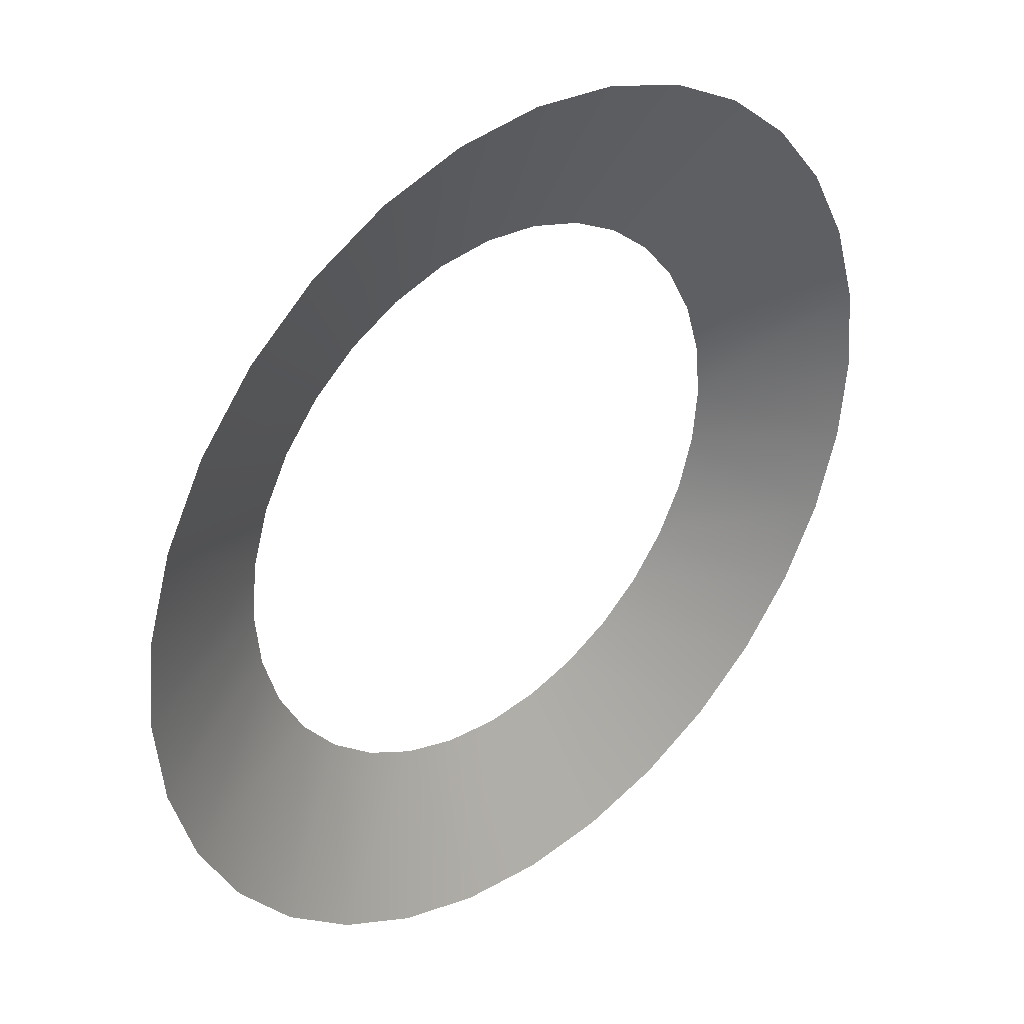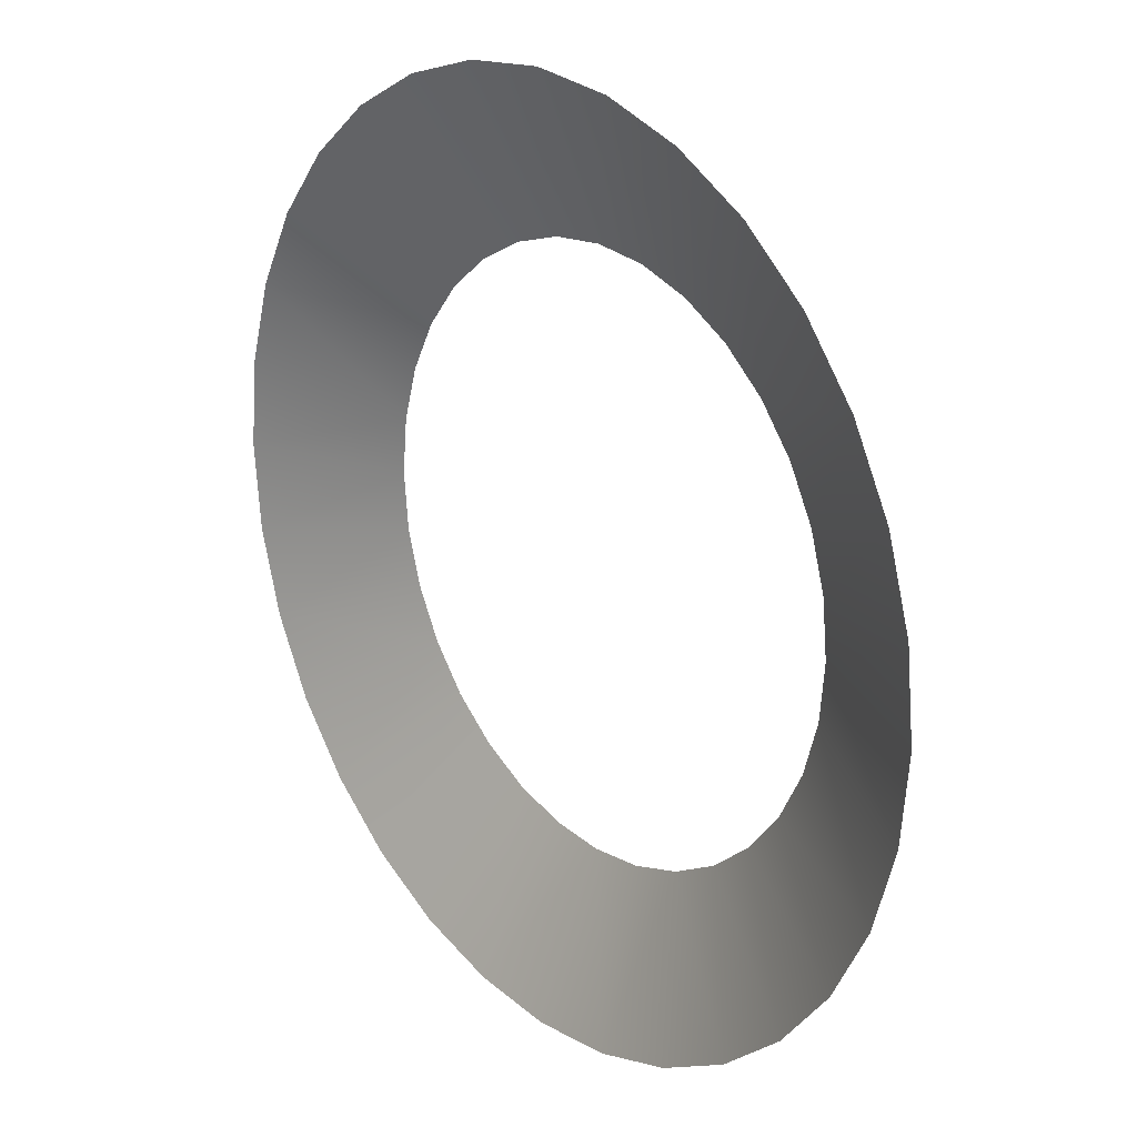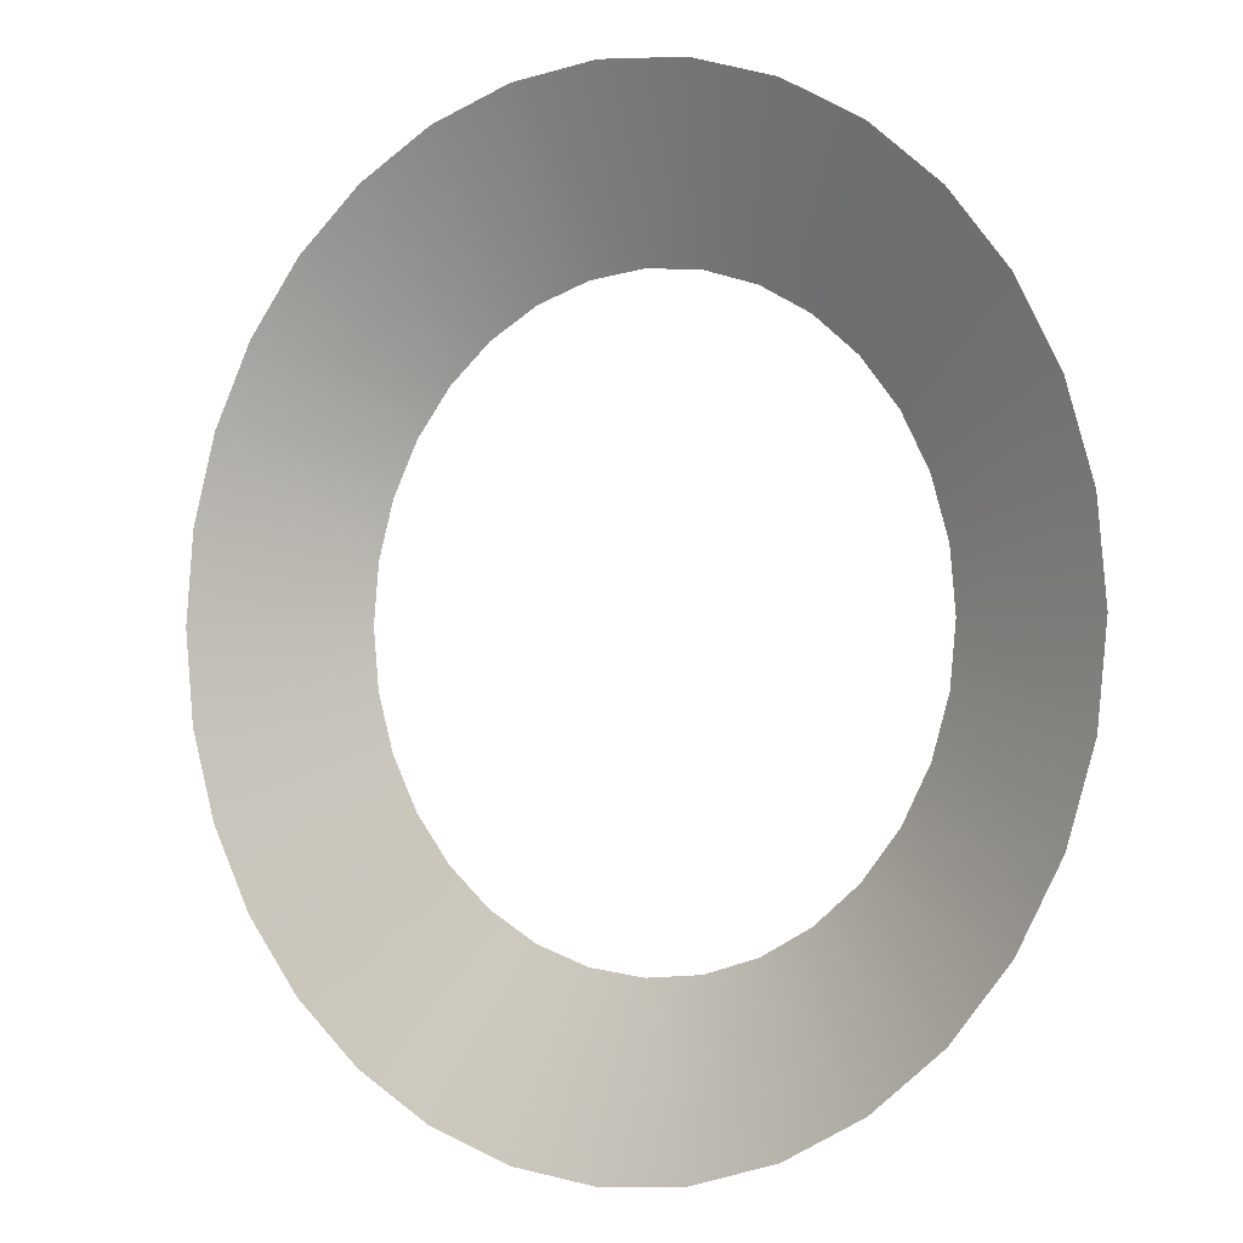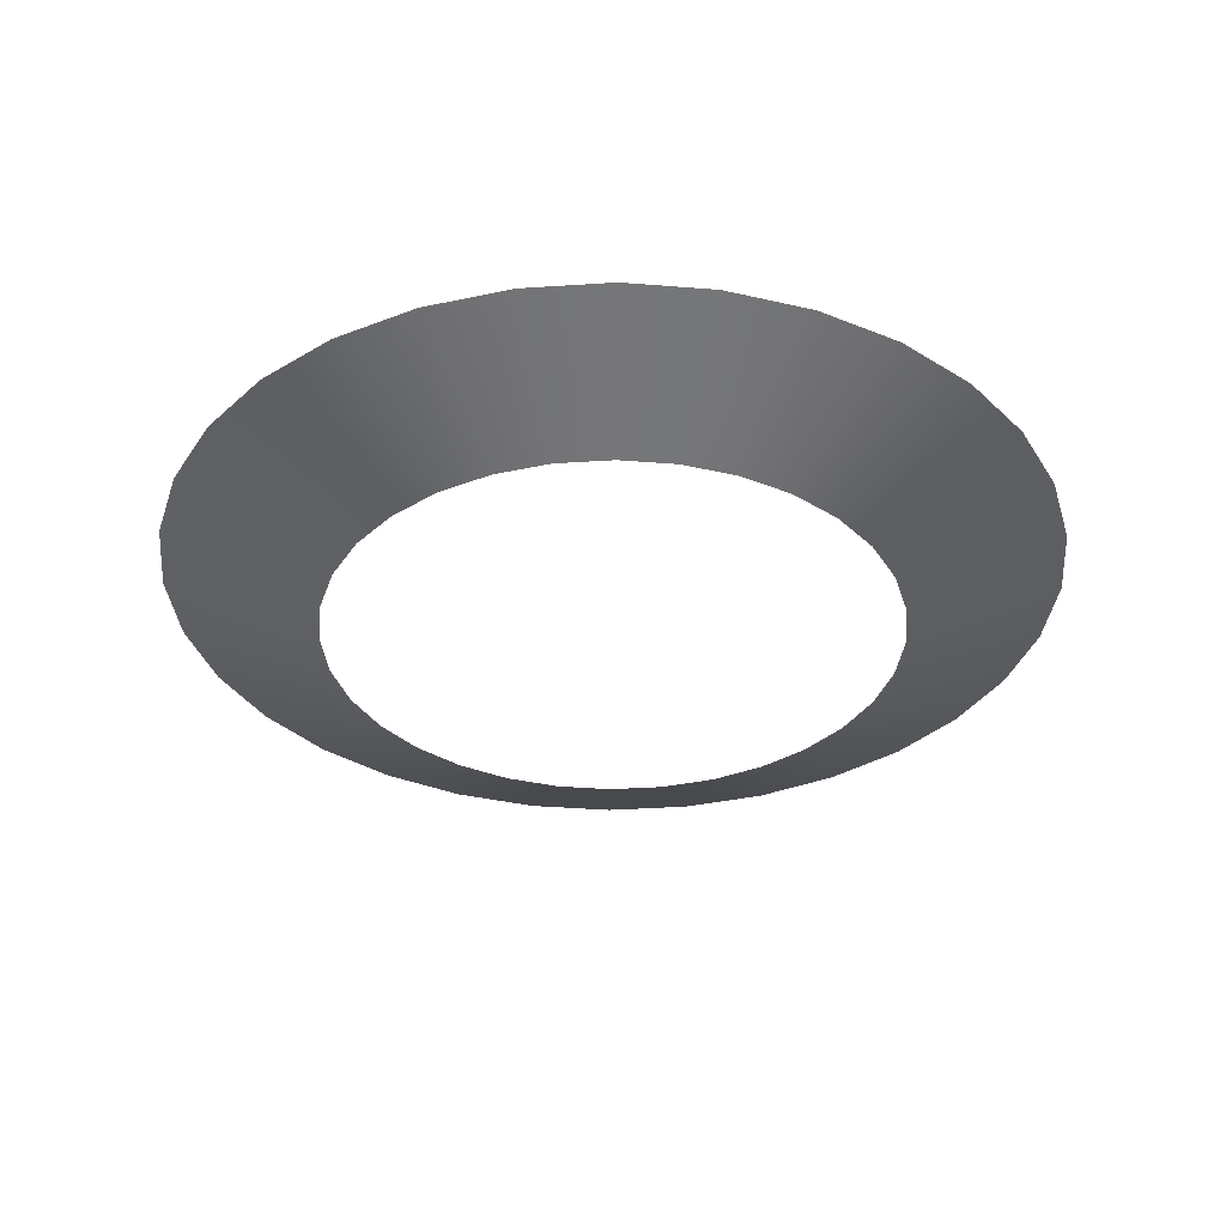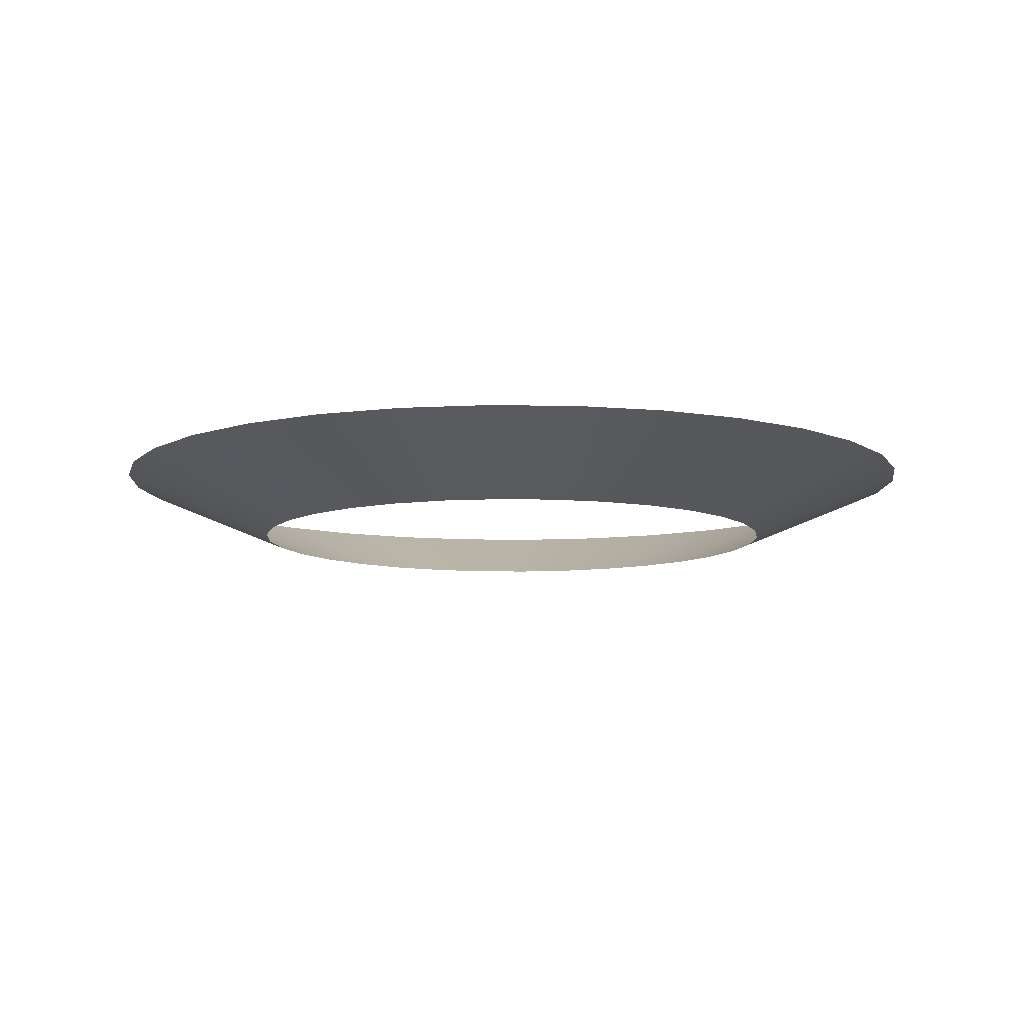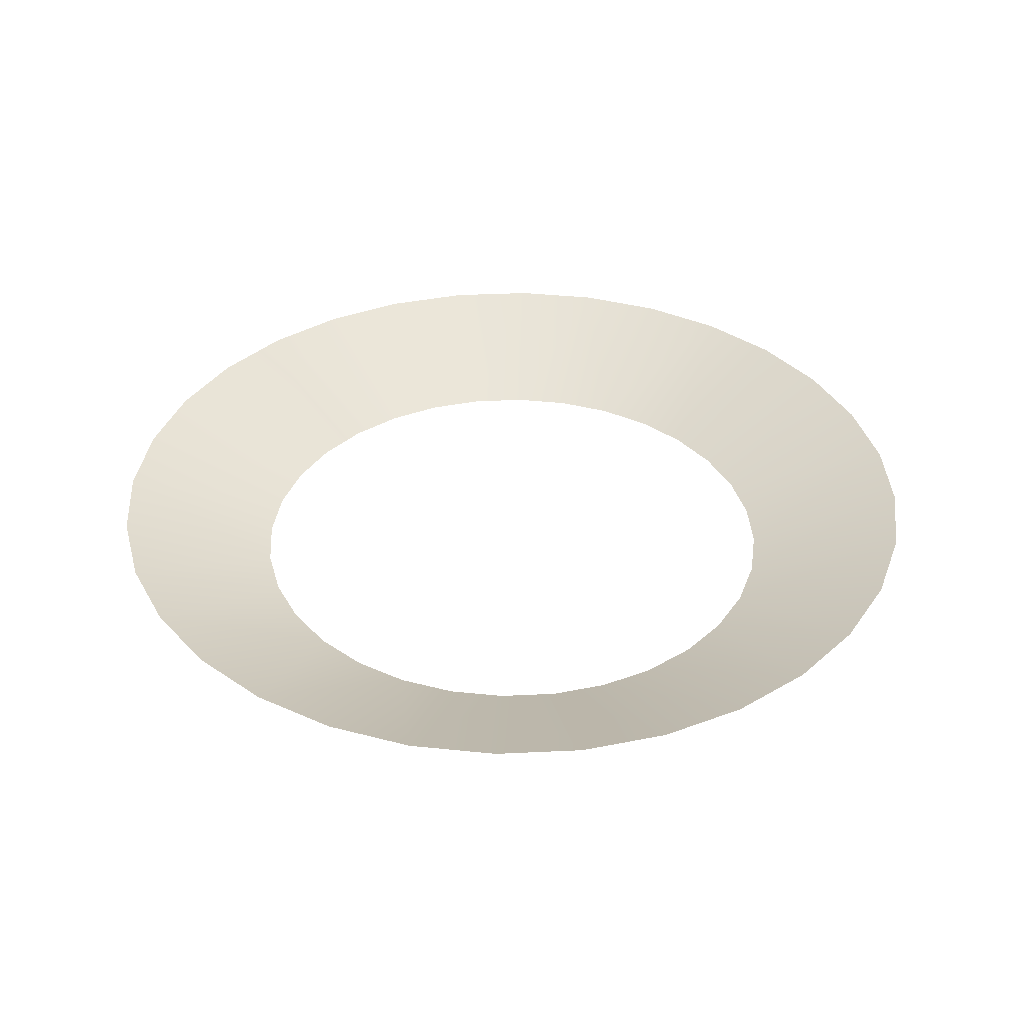
<metadata>
{"format":"obj","ext":"obj","renderer":"f3d","projection":"perspective","resolution":1024,"background":"white","views":[{"elev":35.7,"azim":138.6,"up":"+Z"},{"elev":22.2,"azim":-129.5,"up":"+Z"},{"elev":-1.3,"azim":-144.3,"up":"+Z"},{"elev":-34.4,"azim":-11.8,"up":"+Y"},{"elev":-9.2,"azim":-75.7,"up":"+Y"},{"elev":36.9,"azim":-155.4,"up":"+Y"}]}
</metadata>
<code>
v 0.4892 1.959 -1.444
v 0.4869 1.959 -1.452
v 0.5014 1.953 -1.455
v 0.5116 1.959 -1.422
v 0.5045 1.959 -1.426
v 0.5126 1.953 -1.438
v 0.5376 1.953 -1.436
v 0.5432 1.959 -1.422
v 0.5355 1.959 -1.42
v 0.5655 1.959 -1.444
v 0.5617 1.959 -1.437
v 0.5495 1.953 -1.445
v 0.5655 1.959 -1.476
v 0.5679 1.959 -1.468
v 0.5534 1.953 -1.465
v 0.5376 1.953 -1.485
v 0.5432 1.959 -1.498
v 0.5503 1.959 -1.494
v 0.5172 1.953 -1.485
v 0.5116 1.959 -1.498
v 0.5193 1.959 -1.501
v 0.4869 1.959 -1.468
v 0.5014 1.953 -1.465
v 0.5008 1.953 -1.46
v 0.4931 1.959 -1.437
v 0.5053 1.953 -1.445
v 0.5086 1.953 -1.441
v 0.5029 1.953 -1.45
v 0.5172 1.953 -1.436
v 0.5222 1.953 -1.434
v 0.5193 1.959 -1.42
v 0.5193 1.959 -1.42
v 0.5222 1.953 -1.434
v 0.5274 1.953 -1.434
v 0.5326 1.953 -1.434
v 0.5421 1.953 -1.438
v 0.5503 1.959 -1.426
v 0.5462 1.953 -1.441
v 0.5519 1.953 -1.45
v 0.5534 1.953 -1.455
v 0.5539 1.953 -1.46
v 0.5687 1.959 -1.46
v 0.5519 1.953 -1.47
v 0.5495 1.953 -1.475
v 0.5462 1.953 -1.479
v 0.5566 1.959 -1.489
v 0.5421 1.953 -1.482
v 0.5326 1.953 -1.486
v 0.5355 1.959 -1.501
v 0.5274 1.953 -1.487
v 0.5222 1.953 -1.486
v 0.5193 1.959 -1.501
v 0.5126 1.953 -1.482
v 0.5045 1.959 -1.494
v 0.5086 1.953 -1.479
v 0.4982 1.959 -1.489
v 0.5053 1.953 -1.475
v 0.4931 1.959 -1.483
v 0.5029 1.953 -1.47
v 0.4892 1.959 -1.476
v 0.5222 1.953 -1.486
v 0.4861 1.959 -1.46
v 0.4982 1.959 -1.431
v 0.5274 1.959 -1.419
v 0.5566 1.959 -1.431
v 0.5679 1.959 -1.452
v 0.5617 1.959 -1.483
v 0.5274 1.959 -1.501
f 1 2 3
f 4 5 6
f 7 8 9
f 10 11 12
f 13 14 15
f 16 17 18
f 19 20 21
f 22 23 24
f 25 26 27
f 24 3 2
f 28 26 25
f 27 6 5
f 29 30 31
f 32 33 34
f 34 35 9
f 8 7 36
f 37 36 38
f 38 12 11
f 10 39 40
f 40 41 42
f 41 15 14
f 13 43 44
f 44 45 46
f 45 47 18
f 16 48 49
f 49 48 50
f 50 51 52
f 19 53 54
f 53 55 56
f 55 57 58
f 57 59 60
f 60 59 23
f 28 1 3
f 29 4 6
f 35 7 9
f 39 10 12
f 43 13 15
f 47 16 18
f 61 19 21
f 62 22 24
f 63 25 27
f 62 24 2
f 1 28 25
f 63 27 5
f 4 29 31
f 64 32 34
f 64 34 9
f 37 8 36
f 65 37 38
f 65 38 11
f 66 10 40
f 66 40 42
f 42 41 14
f 67 13 44
f 67 44 46
f 46 45 18
f 17 16 49
f 68 49 50
f 68 50 52
f 20 19 54
f 54 53 56
f 56 55 58
f 58 57 60
f 22 60 23

</code>
